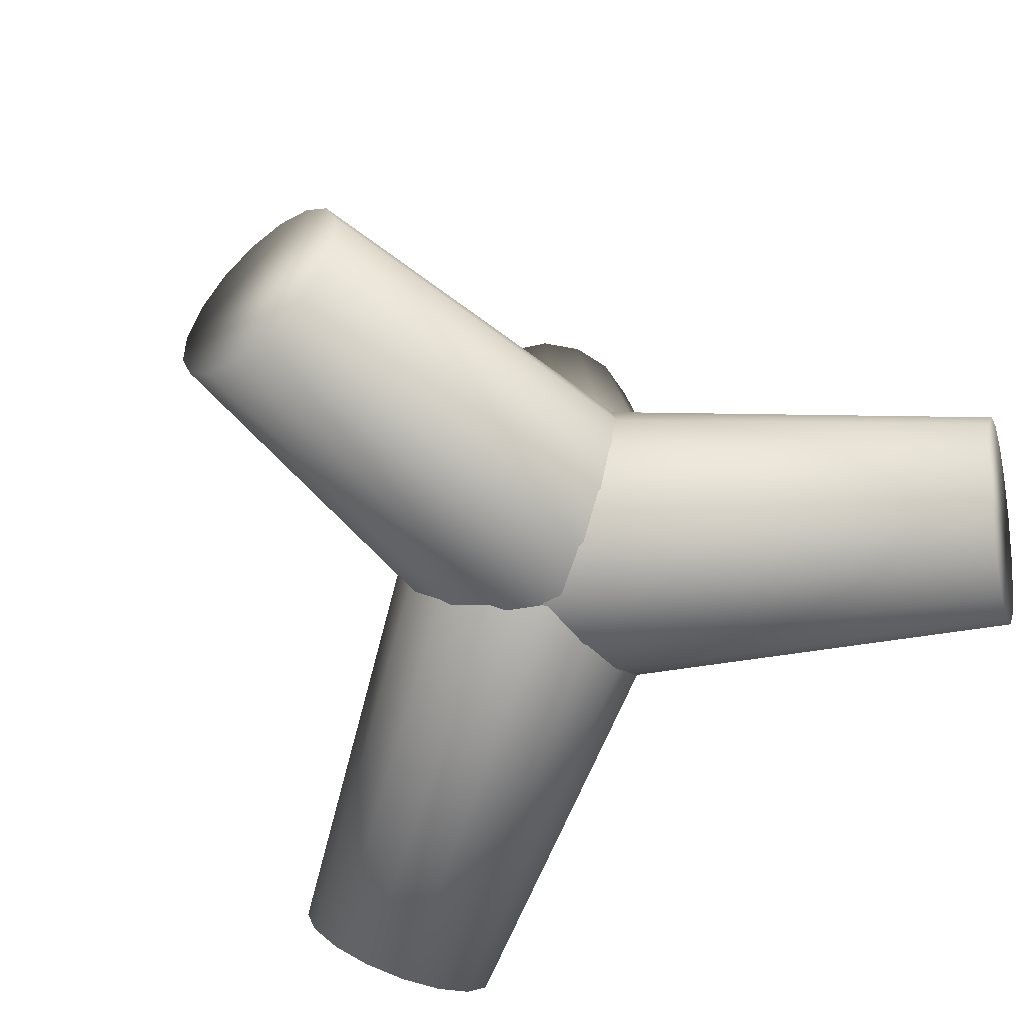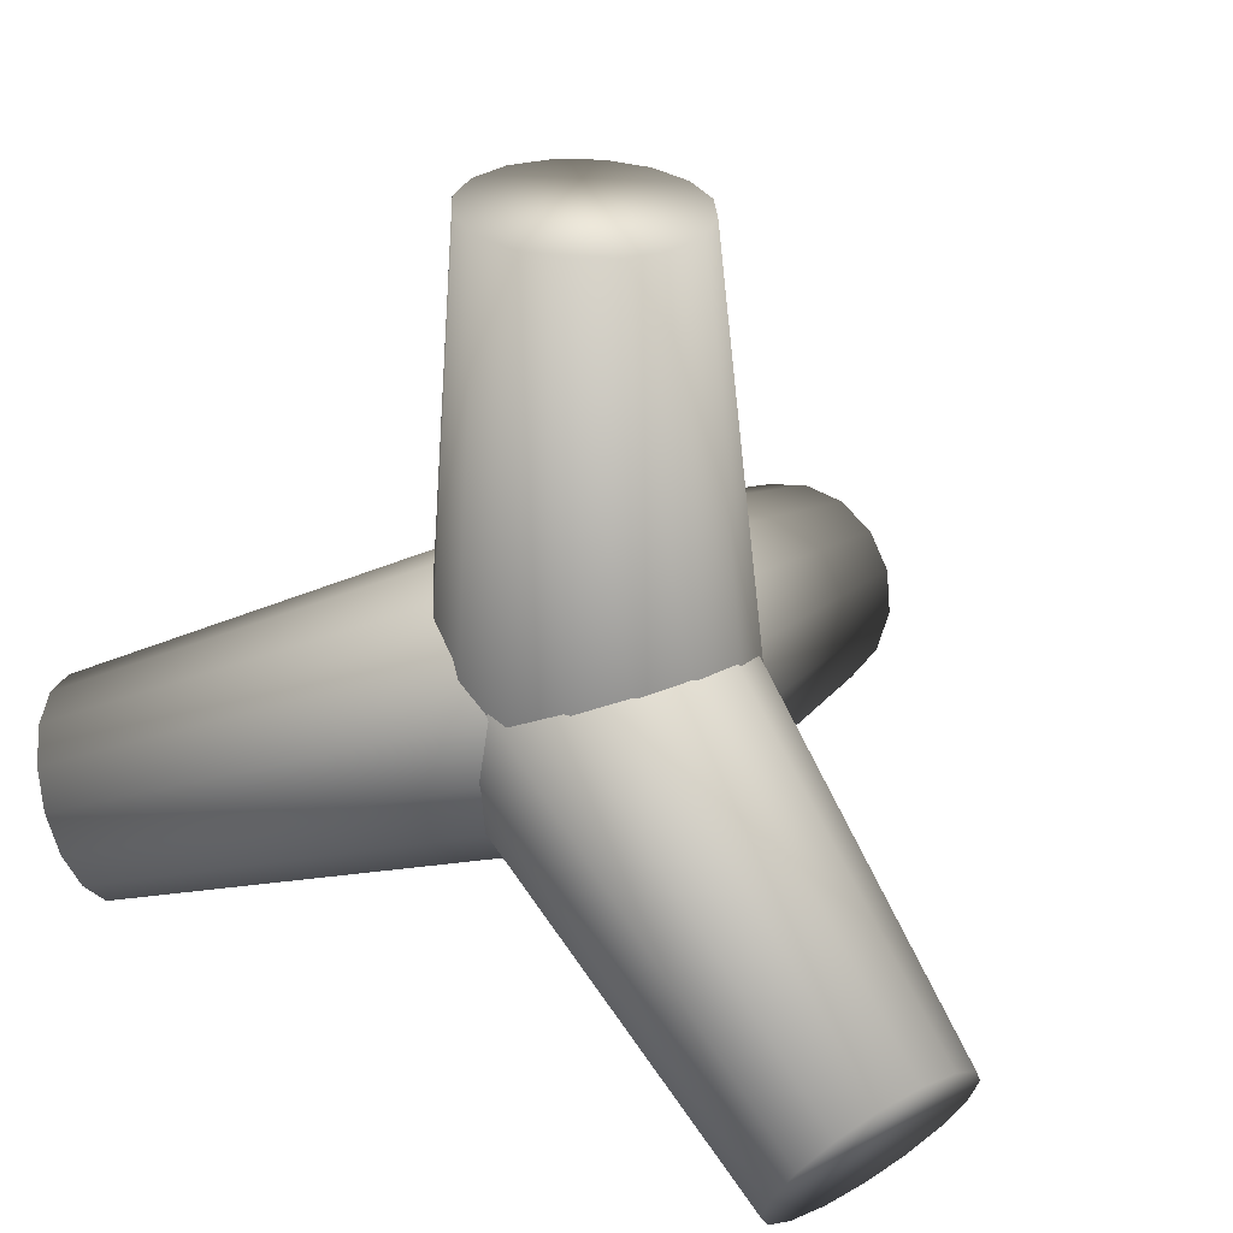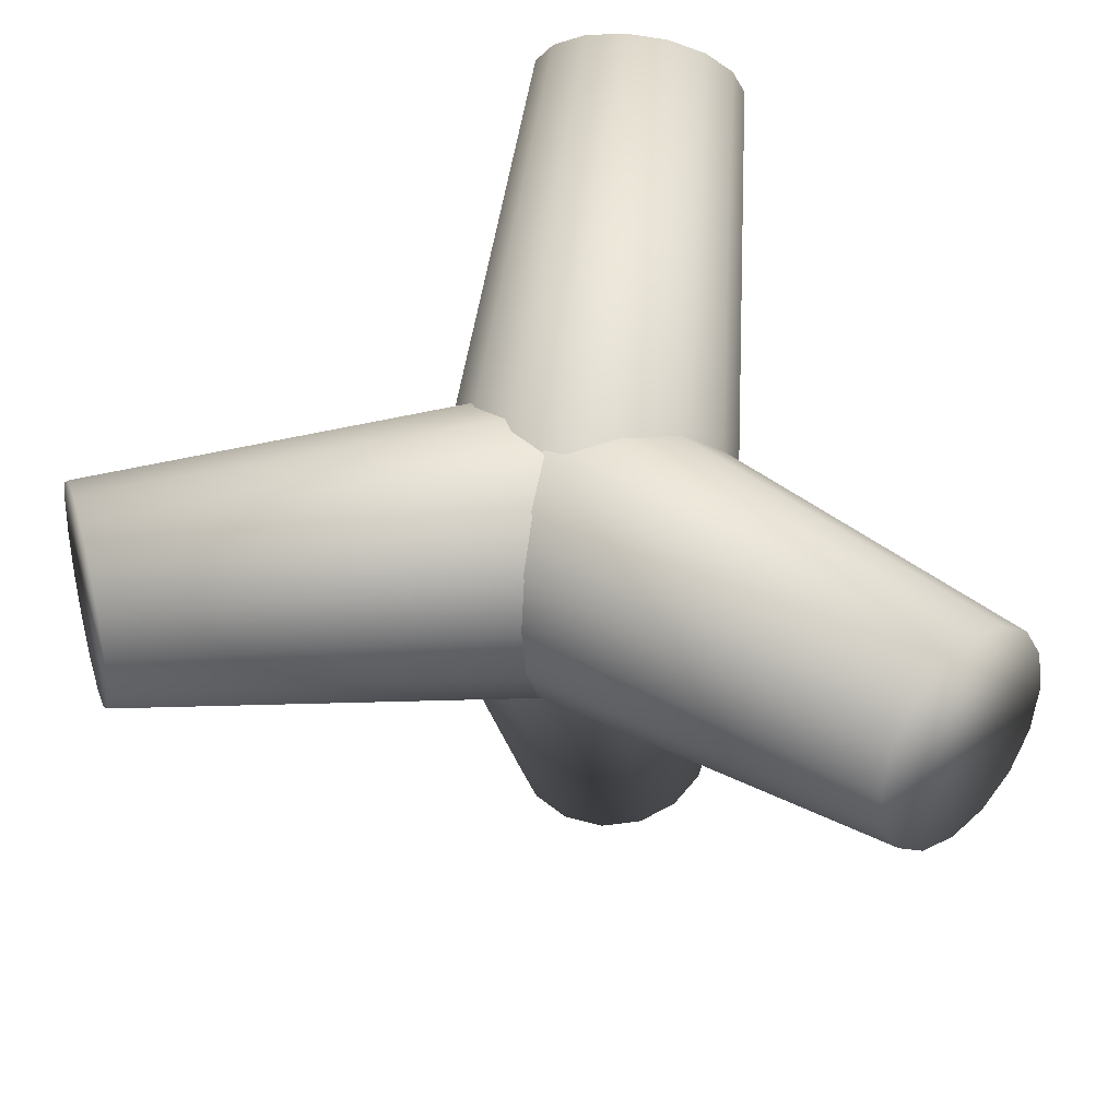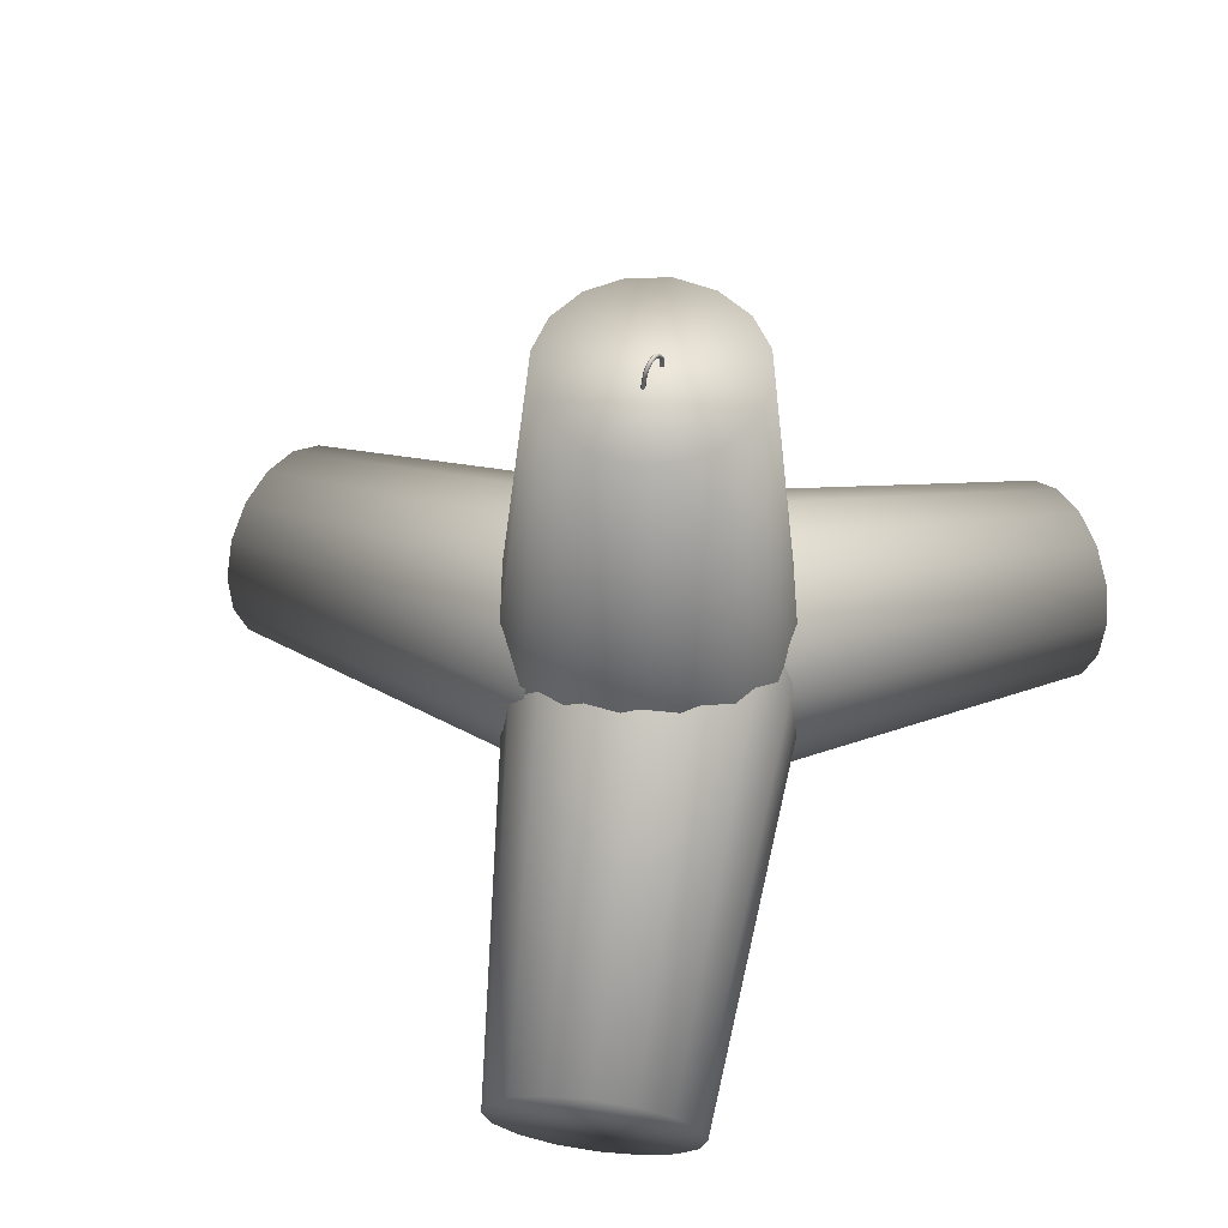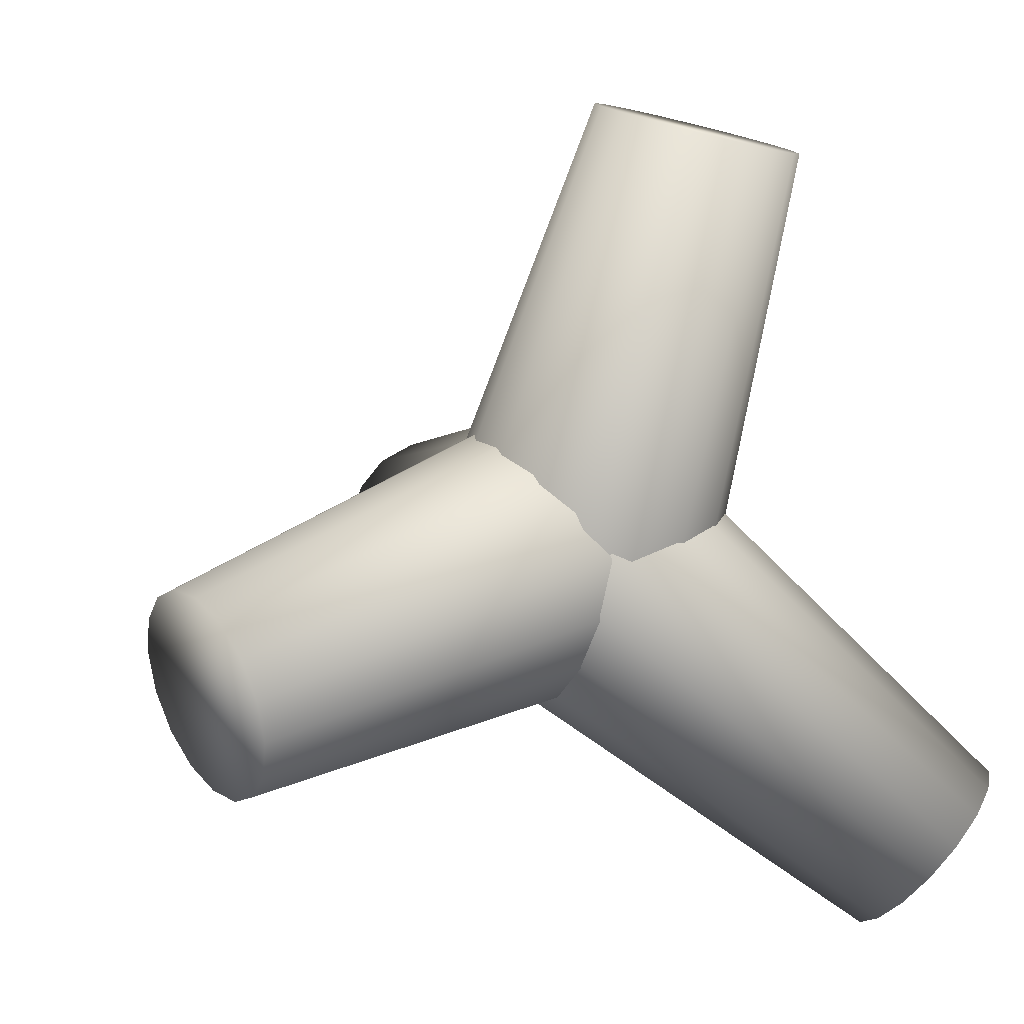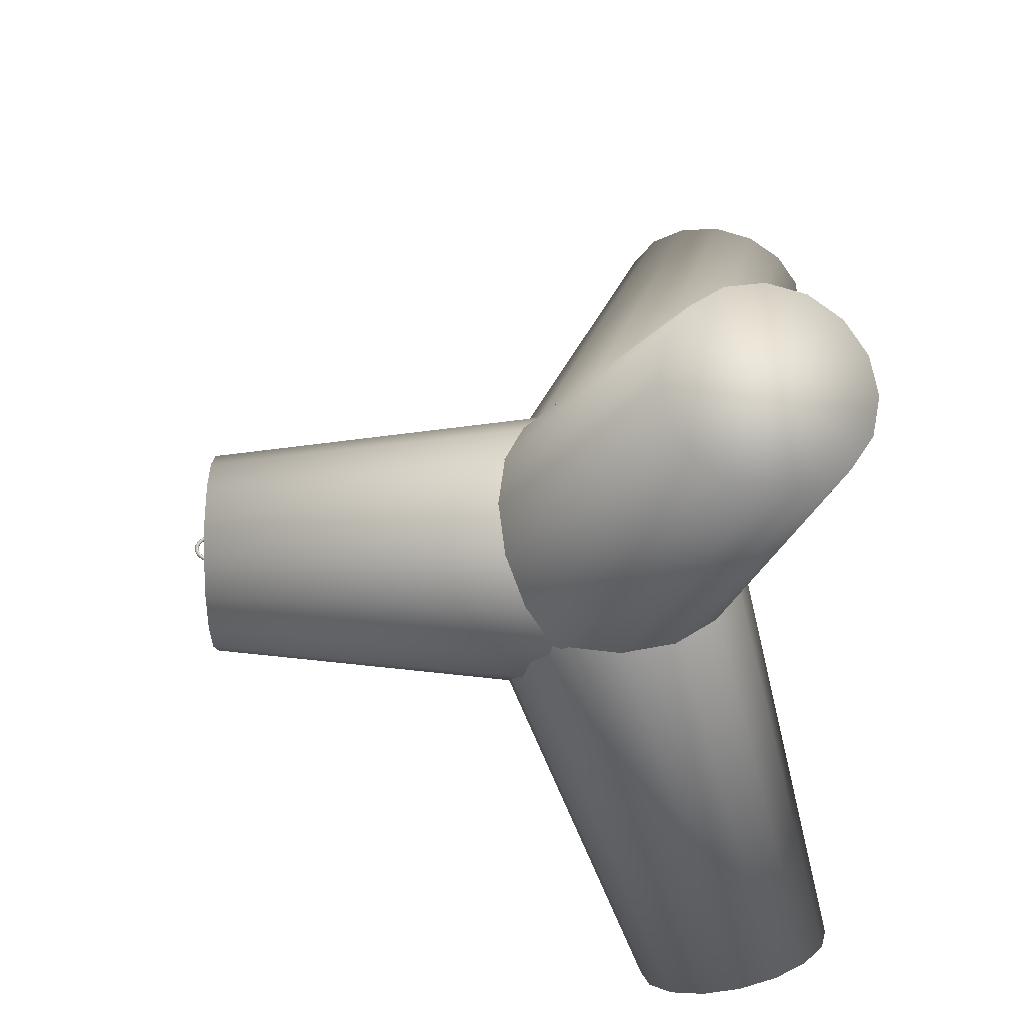
<metadata>
{"format":"obj","ext":"obj","renderer":"f3d","projection":"perspective","resolution":1024,"background":"white","views":[{"elev":-69.4,"azim":52.5,"up":"+Y"},{"elev":13.6,"azim":28.9,"up":"+Z"},{"elev":-30.9,"azim":6.3,"up":"+Z"},{"elev":54.3,"azim":17.5,"up":"+Y"},{"elev":2.9,"azim":-21.1,"up":"+Z"},{"elev":-36.1,"azim":-89.2,"up":"+Z"}]}
</metadata>
<code>
o Cylinder.031_Cylinder.037
v -3.229 -0.4522 9.07
v -3.32 0.4082 9.044
v -3.288 -0.4522 9.185
v -3.362 0.4082 9.126
v -3.386 -0.4522 9.268
v -3.433 0.4082 9.186
v -3.51 -0.4522 9.308
v -3.52 0.4082 9.214
v -3.638 -0.4522 9.298
v -3.612 0.4082 9.206
v -3.753 -0.4522 9.239
v -3.695 0.4082 9.164
v -3.837 -0.4522 9.14
v -3.754 0.4082 9.094
v -3.877 -0.4522 9.017
v -3.783 0.4082 9.006
v -3.867 -0.4522 8.888
v -3.775 0.4082 8.914
v -3.808 -0.4522 8.773
v -3.733 0.4082 8.832
v -3.709 -0.4522 8.69
v -3.663 0.4082 8.772
v -3.586 -0.4522 8.65
v -3.575 0.4082 8.744
v -3.457 -0.4522 8.66
v -3.483 0.4082 8.752
v -3.342 -0.4522 8.719
v -3.401 0.4082 8.794
v -3.258 -0.4522 8.818
v -3.341 0.4082 8.864
v -3.219 -0.4522 8.941
v -3.313 0.4082 8.952
v -3.534 -0.5296 8.643
v -4.436 -0.8519 8.486
v -3.568 -0.406 8.66
v -4.46 -0.7637 8.497
v -3.61 -0.3012 8.723
v -4.491 -0.6888 8.542
v -3.655 -0.2311 8.822
v -4.522 -0.6389 8.613
v -3.695 -0.2065 8.942
v -4.551 -0.6213 8.699
v -3.725 -0.2311 9.066
v -4.572 -0.6389 8.787
v -3.739 -0.3012 9.173
v -4.582 -0.6888 8.864
v -3.735 -0.406 9.249
v -4.58 -0.7637 8.918
v -3.715 -0.5296 9.281
v -4.565 -0.8519 8.941
v -3.681 -0.6533 9.264
v -4.541 -0.9401 8.929
v -3.638 -0.7581 9.202
v -4.511 -1.015 8.884
v -3.594 -0.8282 9.103
v -4.479 -1.065 8.813
v -3.554 -0.8527 8.982
v -4.45 -1.082 8.727
v -3.524 -0.8282 8.859
v -4.429 -1.065 8.639
v -3.51 -0.7581 8.751
v -4.419 -1.015 8.562
v -3.514 -0.6533 8.675
v -4.421 -0.9401 8.508
v -3.847 -0.5296 9.056
v -3.596 -0.8519 9.983
v -3.817 -0.406 9.079
v -3.574 -0.7637 9.999
v -3.742 -0.3012 9.091
v -3.521 -0.6888 10.01
v -3.633 -0.2311 9.088
v -3.443 -0.6389 10.01
v -3.507 -0.2065 9.072
v -3.354 -0.6213 9.994
v -3.383 -0.2311 9.045
v -3.265 -0.6389 9.975
v -3.28 -0.3012 9.011
v -3.191 -0.6888 9.951
v -3.214 -0.406 8.975
v -3.144 -0.7637 9.925
v -3.193 -0.5296 8.943
v -3.129 -0.8519 9.902
v -3.223 -0.6533 8.92
v -3.151 -0.9401 9.885
v -3.298 -0.7581 8.908
v -3.204 -1.015 9.877
v -3.407 -0.8282 8.911
v -3.282 -1.065 9.879
v -3.533 -0.8527 8.927
v -3.371 -1.082 9.891
v -3.657 -0.8282 8.954
v -3.46 -1.065 9.91
v -3.76 -0.7581 8.988
v -3.534 -1.015 9.934
v -3.827 -0.6533 9.024
v -3.581 -0.9401 9.96
v -3.305 -0.5296 9.2
v -2.617 -0.8519 8.463
v -3.301 -0.406 9.162
v -2.614 -0.7637 8.436
v -3.332 -0.3012 9.093
v -2.636 -0.6888 8.387
v -3.392 -0.2311 9.002
v -2.679 -0.6389 8.322
v -3.472 -0.2065 8.904
v -2.736 -0.6213 8.252
v -3.561 -0.2311 8.814
v -2.8 -0.6389 8.188
v -3.645 -0.3012 8.745
v -2.86 -0.6888 8.138
v -3.711 -0.406 8.707
v -2.907 -0.7637 8.112
v -3.749 -0.5296 8.708
v -2.934 -0.8519 8.112
v -3.753 -0.6533 8.745
v -2.936 -0.9401 8.138
v -3.723 -0.7581 8.814
v -2.915 -1.015 8.188
v -3.662 -0.8282 8.905
v -2.872 -1.065 8.253
v -3.582 -0.8527 9.003
v -2.814 -1.082 8.323
v -3.493 -0.8282 9.094
v -2.751 -1.065 8.387
v -3.409 -0.7581 9.163
v -2.691 -1.015 8.437
v -3.343 -0.6533 9.2
v -2.644 -0.9401 8.463
v -3.535 0.4073 8.963
v -3.531 0.4073 8.961
v -3.535 0.4163 8.963
v -3.531 0.4167 8.961
v -3.536 0.4273 8.964
v -3.531 0.4288 8.962
v -3.537 0.4381 8.97
v -3.533 0.4404 8.968
v -3.539 0.4488 8.977
v -3.535 0.4518 8.976
v -3.541 0.4551 8.983
v -3.537 0.4586 8.982
v -3.543 0.4599 8.992
v -3.54 0.4638 8.992
v -3.547 0.4593 9.004
v -3.544 0.4631 9.007
v -3.549 0.4541 9.013
v -3.547 0.4572 9.016
v -3.552 0.4449 9.021
v -3.549 0.4476 9.025
v -3.553 0.4369 9.024
v -3.55 0.4388 9.028
v -3.553 0.4288 9.026
v -3.551 0.4301 9.03
v -3.554 0.4177 9.028
v -3.551 0.4176 9.032
v -3.552 0.4059 9.035
v -3.555 0.4061 9.031
v -3.529 0.4073 8.962
v -3.527 0.4073 8.965
v -3.529 0.4167 8.962
v -3.527 0.4164 8.965
v -3.529 0.4288 8.963
v -3.527 0.4275 8.966
v -3.531 0.4404 8.969
v -3.528 0.4385 8.972
v -3.533 0.4518 8.976
v -3.53 0.4493 8.979
v -3.535 0.4586 8.983
v -3.532 0.4556 8.985
v -3.537 0.4638 8.993
v -3.535 0.4605 8.994
v -3.542 0.4631 9.007
v -3.538 0.4599 9.007
v -3.544 0.4572 9.017
v -3.541 0.4546 9.015
v -3.547 0.4476 9.025
v -3.543 0.4453 9.024
v -3.548 0.4388 9.029
v -3.544 0.4372 9.027
v -3.548 0.4301 9.031
v -3.545 0.429 9.029
v -3.549 0.4176 9.033
v -3.545 0.4177 9.031
v -3.546 0.406 9.034
v -3.55 0.4059 9.036
v -3.528 0.4073 8.97
v -3.531 0.4073 8.971
v -3.528 0.4159 8.97
v -3.531 0.4156 8.971
v -3.528 0.4254 8.97
v -3.531 0.4244 8.971
v -3.529 0.4365 8.974
v -3.532 0.4349 8.975
v -3.531 0.4463 8.981
v -3.534 0.4442 8.981
v -3.532 0.4526 8.986
v -3.535 0.4502 8.986
v -3.535 0.4576 8.994
v -3.537 0.4548 8.994
v -3.538 0.4581 9.006
v -3.54 0.4553 9.005
v -3.54 0.4528 9.014
v -3.542 0.4505 9.012
v -3.543 0.4436 9.022
v -3.545 0.4416 9.02
v -3.543 0.4358 9.025
v -3.545 0.4345 9.022
v -3.544 0.4278 9.026
v -3.546 0.4269 9.023
v -3.544 0.4178 9.028
v -3.546 0.4179 9.025
v -3.547 0.4063 9.027
v -3.545 0.4062 9.03
v -3.535 0.4073 8.97
v -3.536 0.4073 8.967
v -3.535 0.4156 8.97
v -3.536 0.4158 8.967
v -3.535 0.4244 8.97
v -3.537 0.4254 8.968
v -3.536 0.4349 8.974
v -3.538 0.4363 8.971
v -3.538 0.4442 8.98
v -3.54 0.4461 8.978
v -3.539 0.4502 8.985
v -3.541 0.4524 8.984
v -3.541 0.4548 8.993
v -3.544 0.4573 8.992
v -3.545 0.4553 9.004
v -3.547 0.4578 9.004
v -3.547 0.4505 9.011
v -3.549 0.4526 9.011
v -3.549 0.4416 9.019
v -3.551 0.4434 9.02
v -3.549 0.4345 9.021
v -3.552 0.4357 9.022
v -3.55 0.4269 9.022
v -3.552 0.4278 9.023
v -3.55 0.4179 9.024
v -3.553 0.4178 9.025
v -3.554 0.4062 9.027
v -3.551 0.4063 9.026
f 1 2 4 3
f 3 4 6 5
f 5 6 8 7
f 7 8 10 9
f 9 10 12 11
f 11 12 14 13
f 13 14 16 15
f 15 16 18 17
f 17 18 20 19
f 19 20 22 21
f 21 22 24 23
f 23 24 26 25
f 25 26 28 27
f 27 28 30 29
f 4 2 32 30 28 26 24 22 20 18 16 14 12 10 8 6
f 29 30 32 31
f 31 32 2 1
f 33 34 36 35
f 35 36 38 37
f 37 38 40 39
f 39 40 42 41
f 41 42 44 43
f 43 44 46 45
f 45 46 48 47
f 47 48 50 49
f 49 50 52 51
f 51 52 54 53
f 53 54 56 55
f 55 56 58 57
f 57 58 60 59
f 59 60 62 61
f 36 34 64 62 60 58 56 54 52 50 48 46 44 42 40 38
f 61 62 64 63
f 63 64 34 33
f 65 66 68 67
f 67 68 70 69
f 69 70 72 71
f 71 72 74 73
f 73 74 76 75
f 75 76 78 77
f 77 78 80 79
f 79 80 82 81
f 81 82 84 83
f 83 84 86 85
f 85 86 88 87
f 87 88 90 89
f 89 90 92 91
f 91 92 94 93
f 68 66 96 94 92 90 88 86 84 82 80 78 76 74 72 70
f 93 94 96 95
f 95 96 66 65
f 97 98 100 99
f 99 100 102 101
f 101 102 104 103
f 103 104 106 105
f 105 106 108 107
f 107 108 110 109
f 109 110 112 111
f 111 112 114 113
f 113 114 116 115
f 115 116 118 117
f 117 118 120 119
f 119 120 122 121
f 121 122 124 123
f 123 124 126 125
f 100 98 128 126 124 122 120 118 116 114 112 110 108 106 104 102
f 125 126 128 127
f 127 128 98 97
f 217 190 192 219
f 131 216 218 133
f 137 222 224 139
f 214 216 131 129
f 187 160 162 189
f 189 162 164 191
f 215 188 190 217
f 139 224 226 141
f 159 132 134 161
f 143 228 230 145
f 135 220 222 137
f 141 226 228 143
f 161 134 136 163
f 193 166 168 195
f 163 136 138 165
f 191 164 166 193
f 219 192 194 221
f 195 168 170 197
f 221 194 196 223
f 145 230 232 147
f 165 138 140 167
f 169 142 144 171
f 223 196 198 225
f 147 232 234 149
f 167 140 142 169
f 171 144 146 173
f 197 170 172 199
f 225 198 200 227
f 149 234 236 151
f 201 174 176 203
f 199 172 174 201
f 227 200 202 229
f 151 236 238 153
f 229 202 204 231
f 153 238 239 156
f 173 146 148 175
f 205 178 180 207
f 175 148 150 177
f 203 176 178 205
f 231 204 206 233
f 207 180 182 209
f 233 206 208 235
f 177 150 152 179
f 235 208 210 237
f 179 152 154 181
f 181 154 155 184
f 209 182 183 212
f 237 210 211 240
f 129 131 132 130
f 131 133 134 132
f 133 135 136 134
f 138 136 135 137
f 137 139 140 138
f 139 141 142 140
f 141 143 144 142
f 143 145 146 144
f 145 147 148 146
f 150 148 147 149
f 149 151 152 150
f 151 153 154 152
f 155 154 153 156
f 133 218 220 135
f 160 158 157 159
f 162 160 159 161
f 164 162 161 163
f 163 165 166 164
f 168 166 165 167
f 170 168 167 169
f 169 171 172 170
f 171 173 174 172
f 176 174 173 175
f 175 177 178 176
f 180 178 177 179
f 182 180 179 181
f 181 184 183 182
f 130 132 159 157
f 188 186 185 187
f 187 189 190 188
f 189 191 192 190
f 194 192 191 193
f 193 195 196 194
f 195 197 198 196
f 200 198 197 199
f 202 200 199 201
f 201 203 204 202
f 206 204 203 205
f 205 207 208 206
f 207 209 210 208
f 211 210 209 212
f 158 160 187 185
f 216 214 213 215
f 218 216 215 217
f 220 218 217 219
f 219 221 222 220
f 224 222 221 223
f 226 224 223 225
f 228 226 225 227
f 230 228 227 229
f 232 230 229 231
f 231 233 234 232
f 236 234 233 235
f 238 236 235 237
f 237 240 239 238
f 186 188 215 213

</code>
